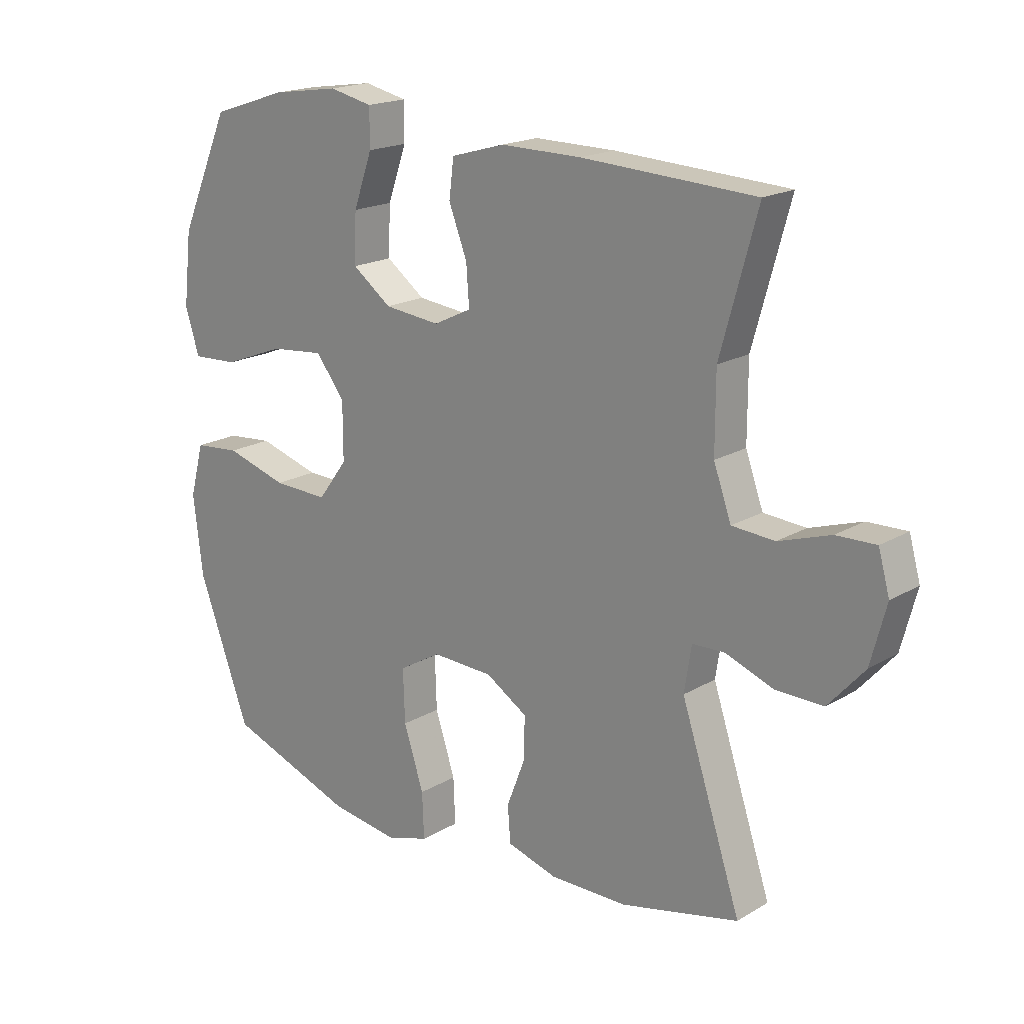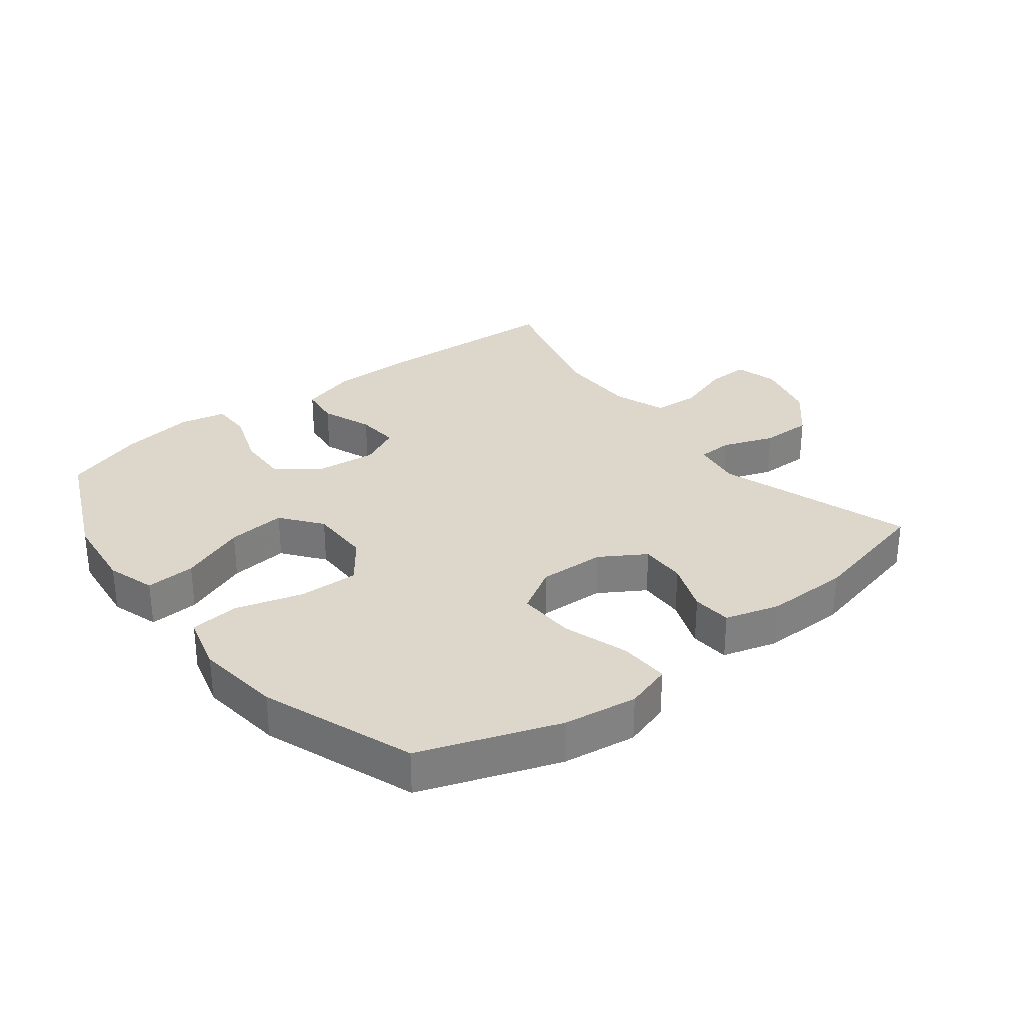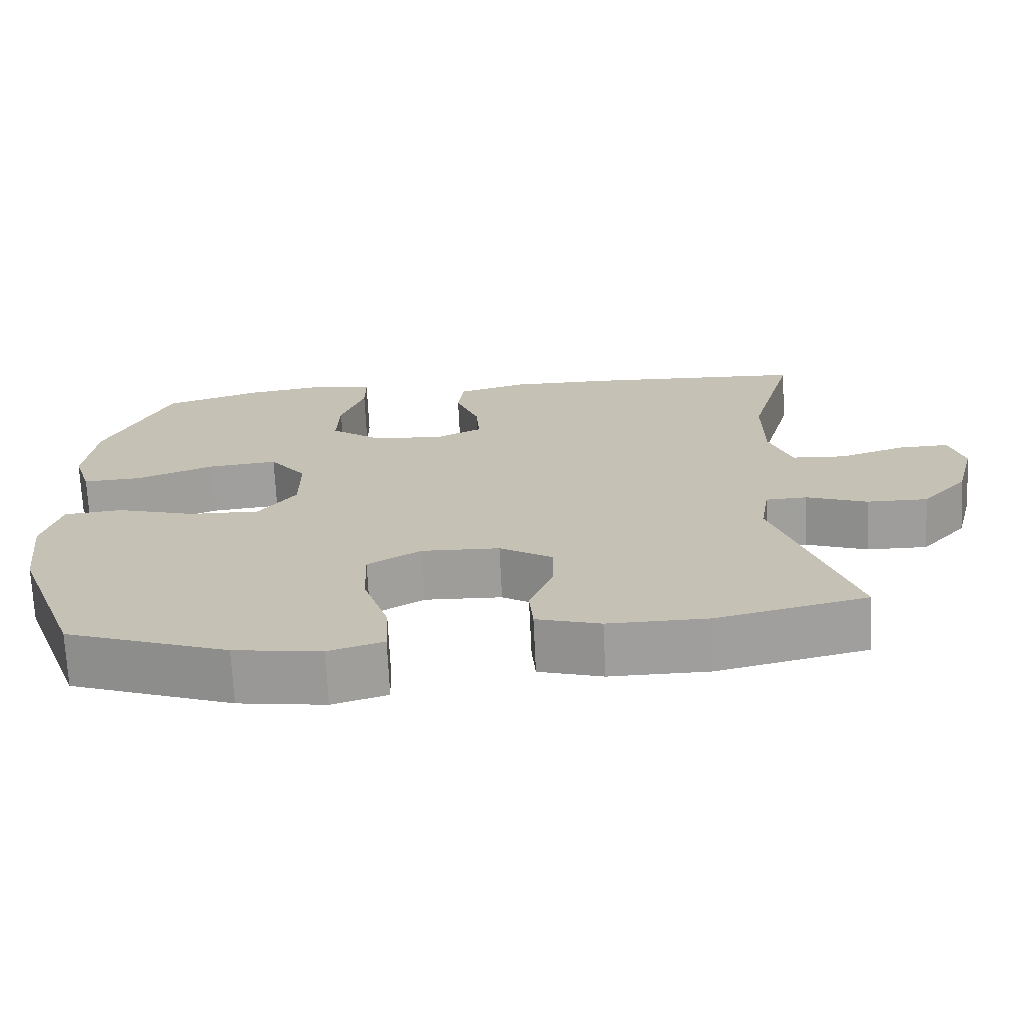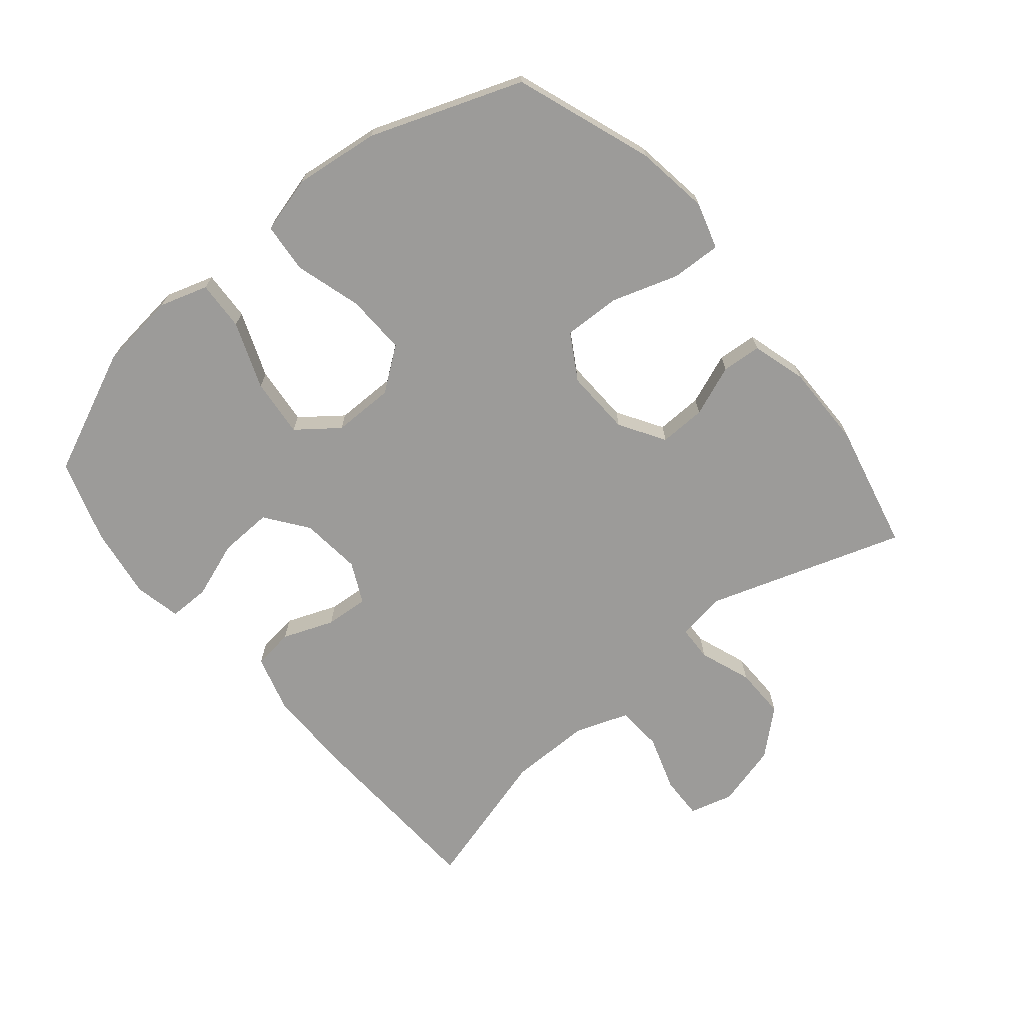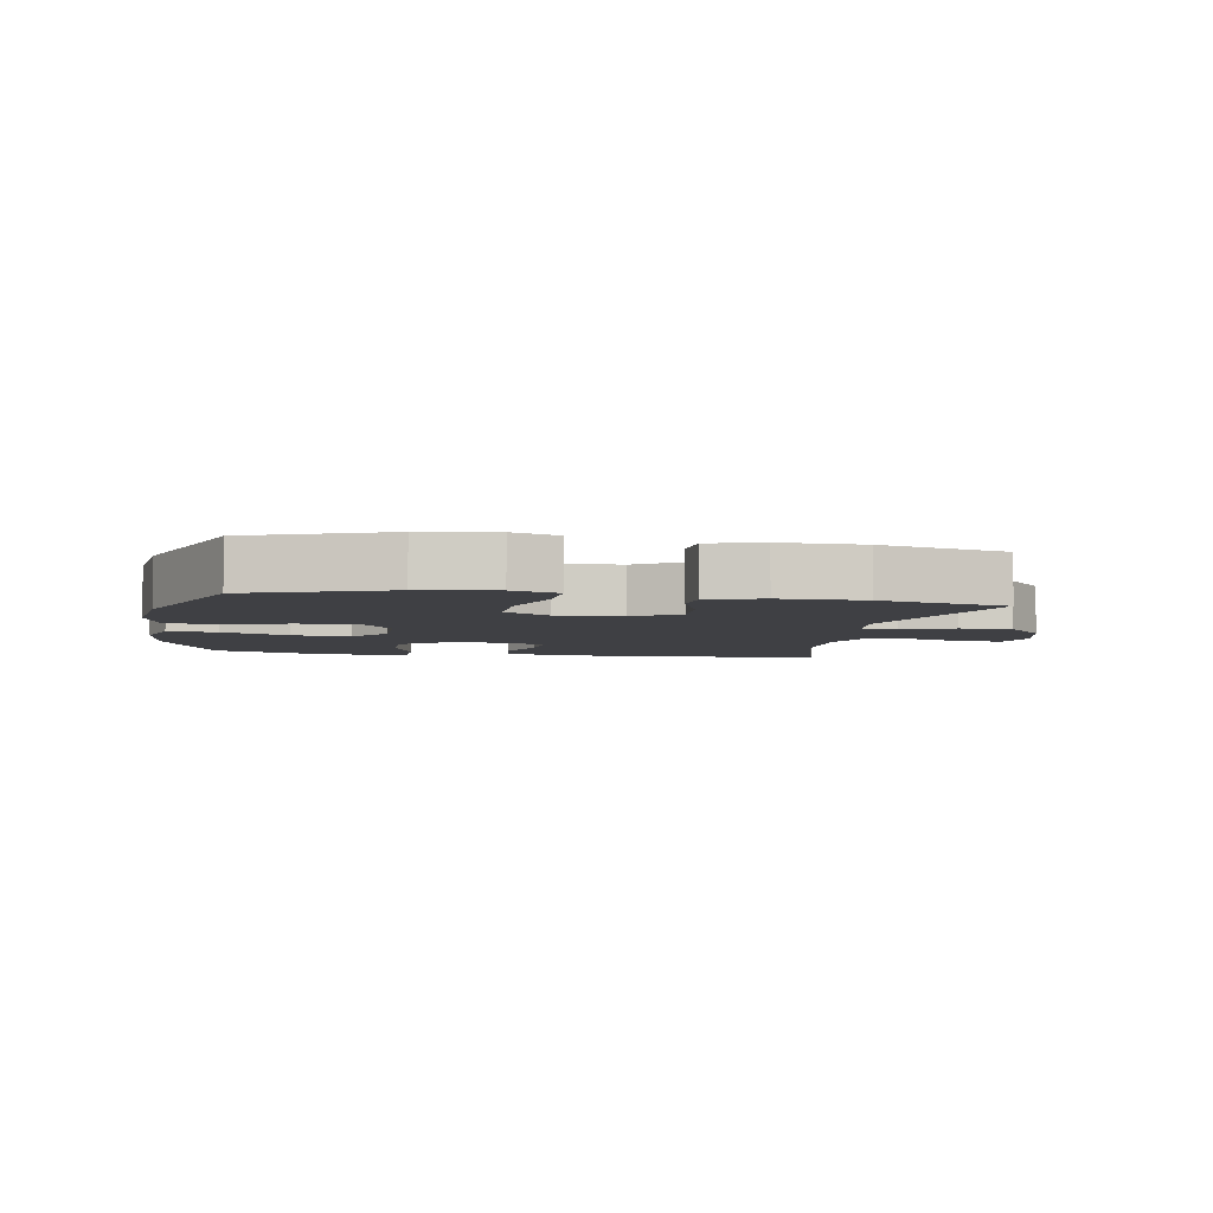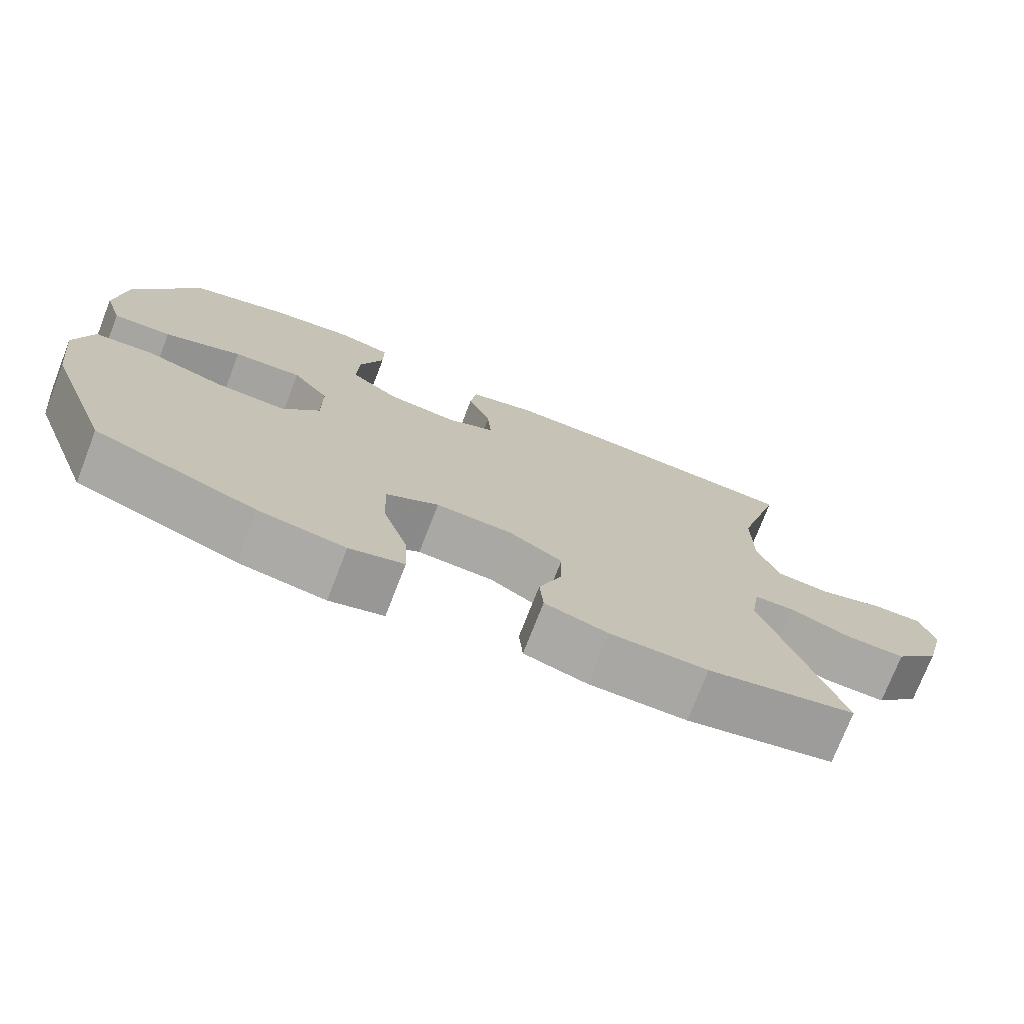
<metadata>
{"format":"obj","ext":"obj","renderer":"f3d","projection":"perspective","resolution":1024,"background":"white","views":[{"elev":18.6,"azim":-138.2,"up":"+Z"},{"elev":30.6,"azim":142.1,"up":"+Y"},{"elev":-70.8,"azim":-177.2,"up":"+Z"},{"elev":-69.8,"azim":129.8,"up":"+Y"},{"elev":-5.1,"azim":170.0,"up":"+Y"},{"elev":-74.7,"azim":158.7,"up":"+Z"}]}
</metadata>
<code>
v -0.5 0.07 -0.5
v -0.398 0.07 -0.193
v -0.41 0.07 -0.116
v -0.465 0.07 -0.114
v -0.546 0.07 -0.144
v -0.627 0.07 -0.145
v -0.688 0.07 -0.076
v -0.714 0.07 0.023
v -0.695 0.07 0.091
v -0.628 0.07 0.089
v -0.54 0.07 0.06
v -0.468 0.07 0.065
v -0.438 0.07 0.148
v -0.438 0.07 0.276
v -0.5 0.07 0.5
v -0.206 0.07 0.515
v -0.069 0.07 0.516
v 0.022 0.07 0.49
v 0.03 0.07 0.426
v -0.001 0.07 0.346
v -0.006 0.07 0.278
v 0.058 0.07 0.247
v 0.153 0.07 0.257
v 0.219 0.07 0.306
v 0.216 0.07 0.389
v 0.184 0.07 0.479
v 0.184 0.07 0.543
v 0.257 0.07 0.559
v 0.371 0.07 0.542
v 0.5 0.07 0.5
v 0.586 0.07 0.307
v 0.6 0.07 0.184
v 0.576 0.07 0.108
v 0.498 0.07 0.112
v 0.394 0.07 0.152
v 0.302 0.07 0.161
v 0.253 0.07 0.097
v 0.253 0.07 0.001
v 0.303 0.07 -0.066
v 0.397 0.07 -0.063
v 0.502 0.07 -0.032
v 0.58 0.07 -0.039
v 0.604 0.07 -0.128
v 0.588 0.07 -0.262
v 0.5 0.07 -0.5
v 0.284 0.07 -0.578
v 0.168 0.07 -0.595
v 0.095 0.07 -0.573
v 0.098 0.07 -0.495
v 0.132 0.07 -0.391
v 0.135 0.07 -0.301
v 0.064 0.07 -0.259
v -0.04 0.07 -0.263
v -0.111 0.07 -0.307
v -0.109 0.07 -0.38
v -0.078 0.07 -0.46
v -0.083 0.07 -0.522
v -0.168 0.07 -0.547
v -0.3 0.07 -0.546
v -0.5 0 -0.5
v -0.398 0 -0.193
v -0.41 0 -0.116
v -0.465 0 -0.114
v -0.546 0 -0.144
v -0.627 0 -0.145
v -0.688 0 -0.076
v -0.714 0 0.023
v -0.695 0 0.091
v -0.628 0 0.089
v -0.54 0 0.06
v -0.468 0 0.065
v -0.438 0 0.148
v -0.438 0 0.276
v -0.5 0 0.5
v -0.206 0 0.515
v -0.069 0 0.516
v 0.022 0 0.49
v 0.03 0 0.426
v -0.001 0 0.346
v -0.006 0 0.278
v 0.058 0 0.247
v 0.153 0 0.257
v 0.219 0 0.306
v 0.216 0 0.389
v 0.184 0 0.479
v 0.184 0 0.543
v 0.257 0 0.559
v 0.371 0 0.542
v 0.5 0 0.5
v 0.586 0 0.307
v 0.6 0 0.184
v 0.576 0 0.108
v 0.498 0 0.112
v 0.394 0 0.152
v 0.302 0 0.161
v 0.253 0 0.097
v 0.253 0 0.001
v 0.303 0 -0.066
v 0.397 0 -0.063
v 0.502 0 -0.032
v 0.58 0 -0.039
v 0.604 0 -0.128
v 0.588 0 -0.262
v 0.5 0 -0.5
v 0.284 0 -0.578
v 0.168 0 -0.595
v 0.095 0 -0.573
v 0.098 0 -0.495
v 0.132 0 -0.391
v 0.135 0 -0.301
v 0.064 0 -0.259
v -0.04 0 -0.263
v -0.111 0 -0.307
v -0.109 0 -0.38
v -0.078 0 -0.46
v -0.083 0 -0.522
v -0.168 0 -0.547
v -0.3 0 -0.546
f 58 59 1 2
f 55 56 57 58
f 54 55 58 2
f 53 54 2 3
f 52 53 3
f 47 48 49 50
f 47 50 51
f 46 47 51
f 45 46 51
f 44 45 51 52
f 40 41 42 43
f 39 40 43 44
f 32 33 34 35
f 32 35 36
f 31 32 36
f 30 31 36
f 29 30 36 37
f 25 26 27 28
f 24 25 28 29
f 17 18 19 20
f 17 20 21
f 14 15 16 17
f 13 14 17 21
f 12 13 21 22
f 8 9 10 11
f 8 11 12
f 7 8 12
f 4 5 6 7
f 3 4 7 12
f 39 44 52 3
f 24 29 37
f 23 24 37 38
f 22 23 38
f 22 38 39
f 3 12 22 39
f 61 60 118 117
f 117 116 115 114
f 61 117 114 113
f 62 61 113 112
f 62 112 111
f 109 108 107 106
f 110 109 106
f 110 106 105
f 110 105 104
f 111 110 104 103
f 102 101 100 99
f 103 102 99 98
f 94 93 92 91
f 95 94 91
f 95 91 90
f 95 90 89
f 96 95 89 88
f 87 86 85 84
f 88 87 84 83
f 79 78 77 76
f 80 79 76
f 76 75 74 73
f 80 76 73 72
f 81 80 72 71
f 70 69 68 67
f 71 70 67
f 71 67 66
f 66 65 64 63
f 71 66 63 62
f 62 111 103 98
f 96 88 83
f 97 96 83 82
f 97 82 81
f 98 97 81
f 98 81 71 62
f 1 60 61 2
f 2 61 62 3
f 3 62 63 4
f 4 63 64 5
f 5 64 65 6
f 6 65 66 7
f 7 66 67 8
f 8 67 68 9
f 9 68 69 10
f 10 69 70 11
f 11 70 71 12
f 12 71 72 13
f 13 72 73 14
f 14 73 74 15
f 15 74 75 16
f 16 75 76 17
f 17 76 77 18
f 18 77 78 19
f 19 78 79 20
f 20 79 80 21
f 21 80 81 22
f 22 81 82 23
f 23 82 83 24
f 24 83 84 25
f 25 84 85 26
f 26 85 86 27
f 27 86 87 28
f 28 87 88 29
f 29 88 89 30
f 30 89 90 31
f 31 90 91 32
f 32 91 92 33
f 33 92 93 34
f 34 93 94 35
f 35 94 95 36
f 36 95 96 37
f 37 96 97 38
f 38 97 98 39
f 39 98 99 40
f 40 99 100 41
f 41 100 101 42
f 42 101 102 43
f 43 102 103 44
f 44 103 104 45
f 45 104 105 46
f 46 105 106 47
f 47 106 107 48
f 48 107 108 49
f 49 108 109 50
f 50 109 110 51
f 51 110 111 52
f 52 111 112 53
f 53 112 113 54
f 54 113 114 55
f 55 114 115 56
f 56 115 116 57
f 57 116 117 58
f 58 117 118 59
f 59 118 60 1

</code>
